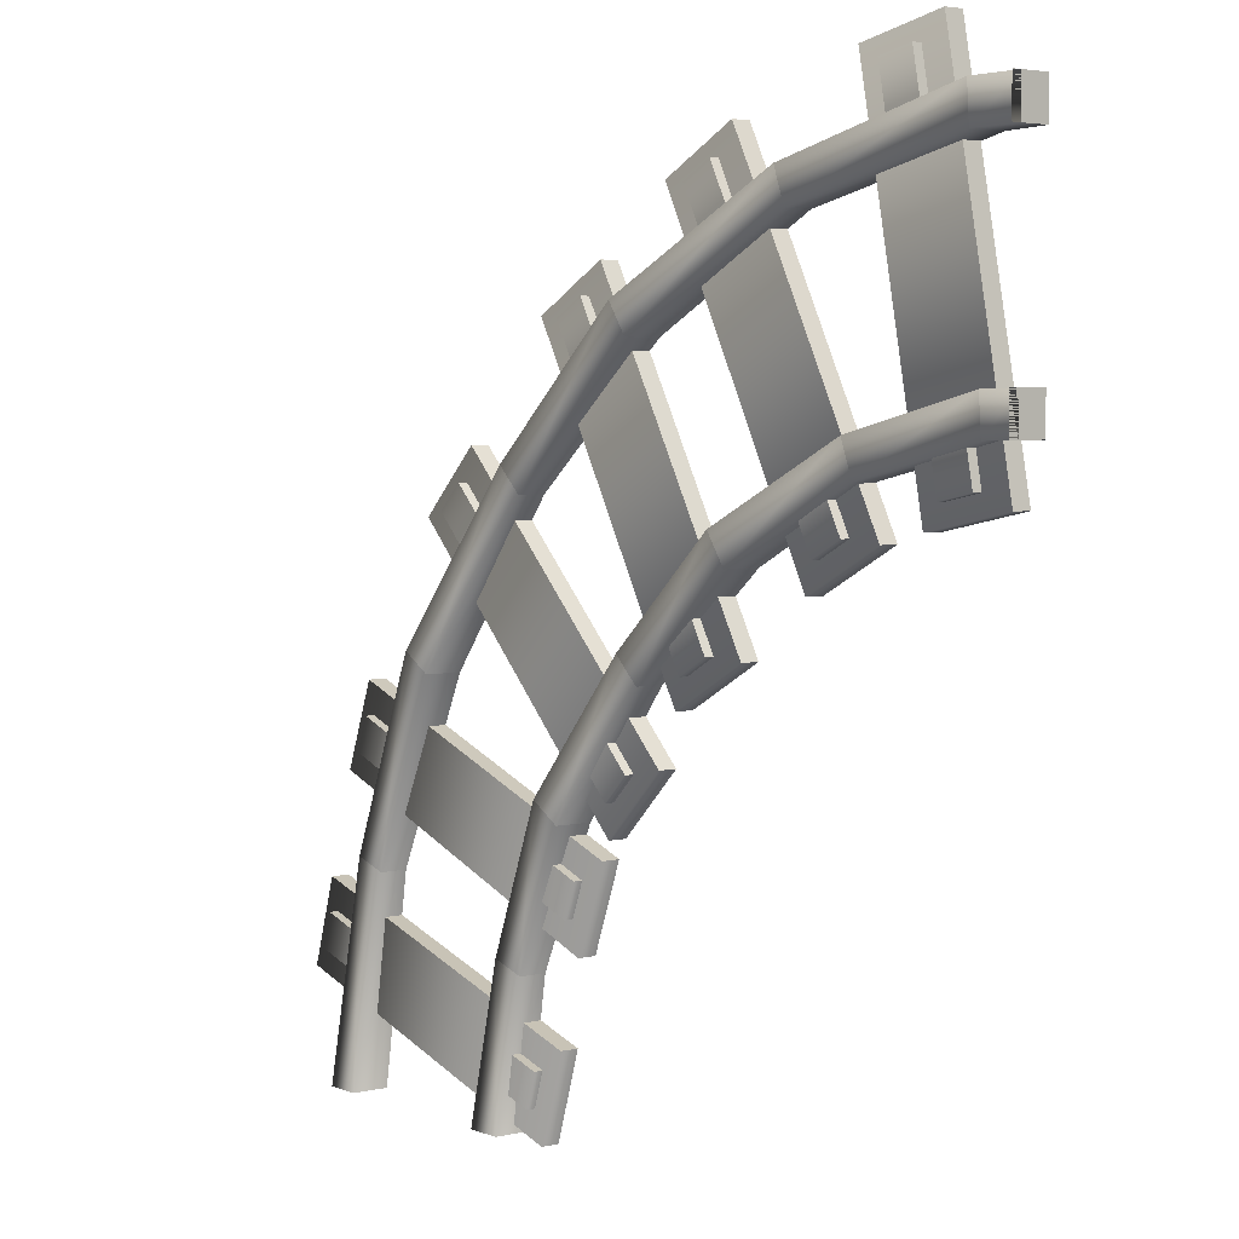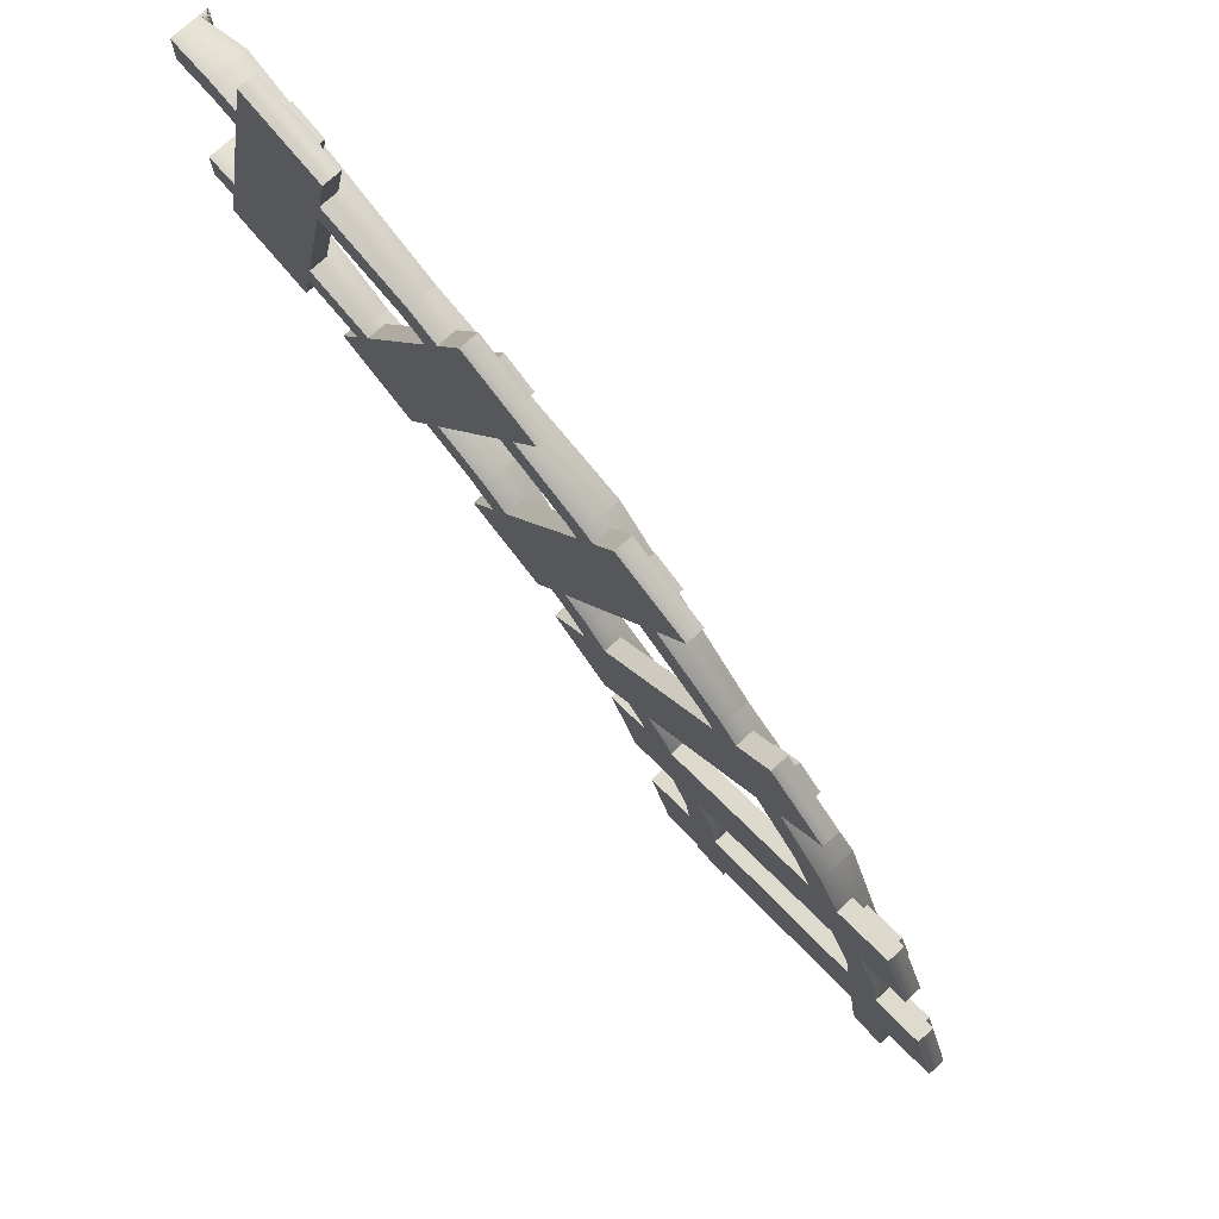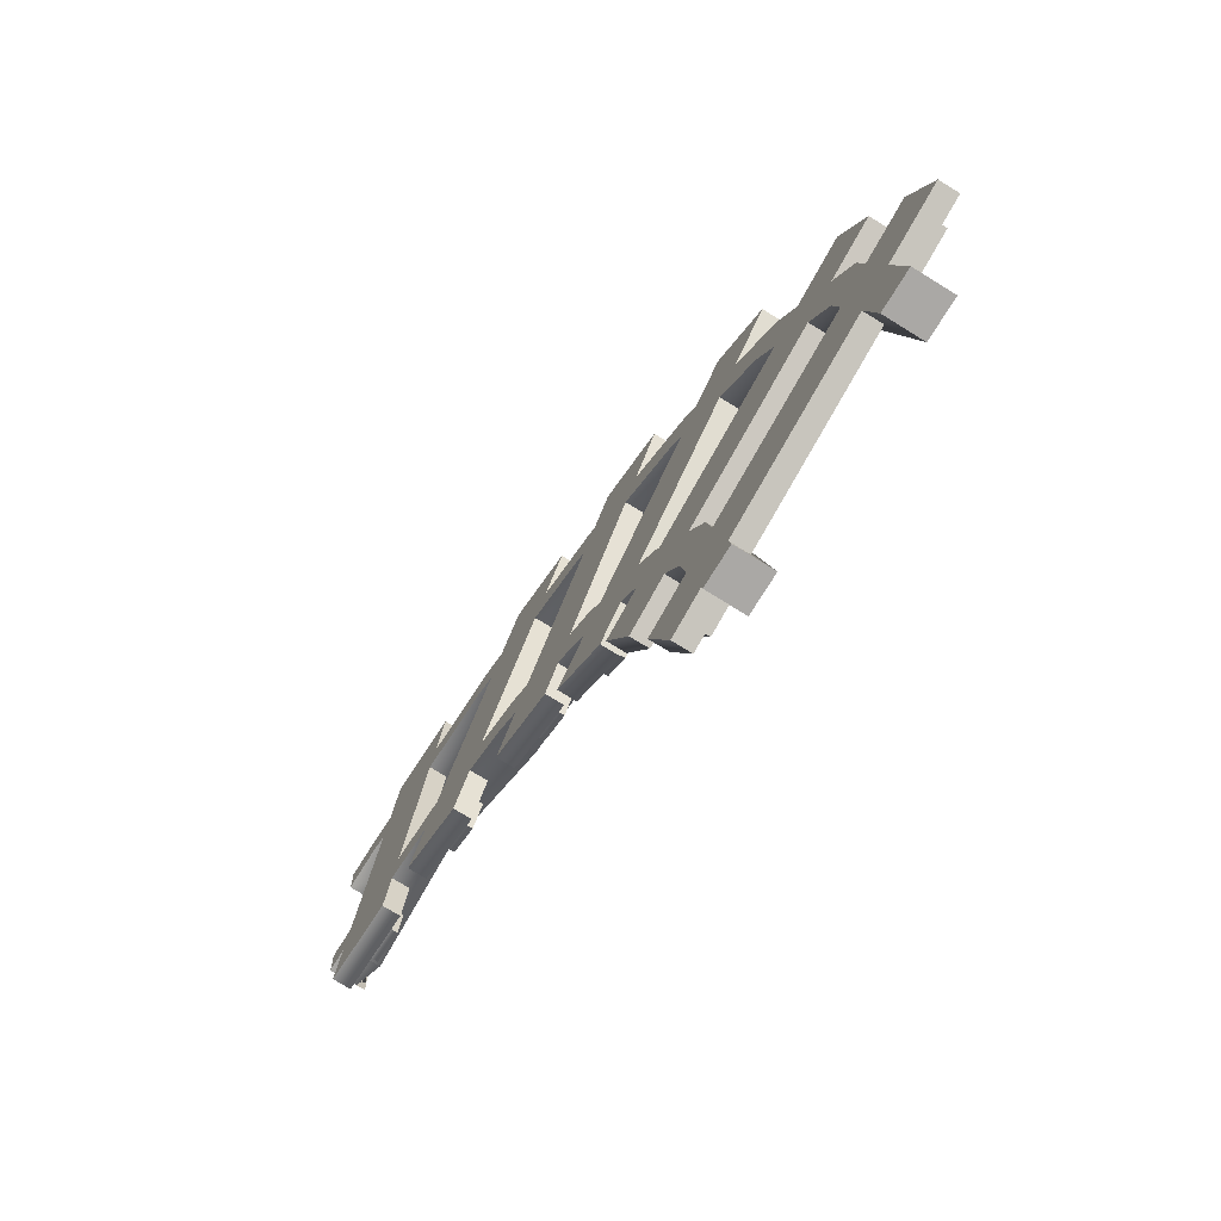
<metadata>
{"format":"obj","ext":"obj","renderer":"f3d","projection":"perspective","resolution":1024,"background":"white","views":[{"elev":3.8,"azim":-128.7,"up":"+Z"},{"elev":75.7,"azim":47.8,"up":"+Z"},{"elev":-75.2,"azim":58.3,"up":"+Z"}]}
</metadata>
<code>
g railroad-damaged-corner-small
v 0.01304 0 1.128 1 1 1
v -0.07225 0 1.076 1 1 1
v 0.01304 0.1 1.128 1 1 1
v -0.07225 0.1 1.076 1 1 1
v 0.35 0.1 3.815e-06 1 1 1
v 0.2564 0.075 0.5963 1 1 1
v 0.25 0.1 3.576e-06 1 1 1
v 0.161 0.075 0.5665 1 1 1
v 0.35 0 3.815e-06 1 1 1
v 0.2564 0 0.5963 1 1 1
v 0.25 0 3.576e-06 1 1 1
v 0.161 0 0.5665 1 1 1
v -0.4987 0 0.8149 1 1 1
v -0.584 0 0.7627 1 1 1
v -0.4987 0.1 0.8149 1 1 1
v -0.584 0.1 0.7627 1 1 1
v -0.25 0.1 2.623e-06 1 1 1
v -0.3163 0.075 0.4175 1 1 1
v -0.35 0.1 2.384e-06 1 1 1
v -0.4118 0.075 0.3877 1 1 1
v -0.25 0 2.623e-06 1 1 1
v -0.3163 0 0.4175 1 1 1
v -0.35 0 2.384e-06 1 1 1
v -0.4118 0 0.3877 1 1 1
v -0.7771 0 1.952 1 1 1
v -0.8329 0 1.869 1 1 1
v -0.7771 0.1 1.952 1 1 1
v -0.8329 0.1 1.869 1 1 1
v -0.3384 0.075 1.583 1 1 1
v -0.4106 0.075 1.513 1 1 1
v -0.3384 0 1.583 1 1 1
v -0.4106 0 1.513 1 1 1
v -1.112 0 1.455 1 1 1
v -1.168 0 1.372 1 1 1
v -1.112 0.1 1.455 1 1 1
v -1.168 0.1 1.372 1 1 1
v -0.7713 0.075 1.167 1 1 1
v -0.8434 0.075 1.098 1 1 1
v -0.7713 0 1.167 1 1 1
v -0.8434 0 1.098 1 1 1
v -1.88 0 2.346 1 1 1
v -1.887 0 2.246 1 1 1
v -1.88 0.1 2.346 1 1 1
v -1.887 0.1 2.246 1 1 1
v -1.294 0.075 2.219 1 1 1
v -1.329 0.075 2.125 1 1 1
v -1.294 0 2.219 1 1 1
v -1.329 0 2.125 1 1 1
v -1.919 0 1.747 1 1 1
v -1.925 0 1.648 1 1 1
v -1.919 0.1 1.747 1 1 1
v -1.925 0.1 1.648 1 1 1
v -1.503 0.075 1.656 1 1 1
v -1.537 0.075 1.563 1 1 1
v -1.503 0 1.656 1 1 1
v -1.537 0 1.563 1 1 1
v -2 0 2.35 1 1 1
v -2 0 2.25 1 1 1
v -2 0.1 2.35 1 1 1
v -2 0.1 2.25 1 1 1
v -2 0.075 2.35 1 1 1
v -2 0.075 2.25 1 1 1
v -2 0 1.75 1 1 1
v -2 0 1.65 1 1 1
v -2 0.1 1.75 1 1 1
v -2 0.1 1.65 1 1 1
v -2 0.075 1.75 1 1 1
v -2 0.075 1.65 1 1 1
v -0.4366 0.075 0.07621 1 1 1
v -0.4662 0.075 0.1717 1 1 1
v -0.2933 0.075 0.1205 1 1 1
v -0.3229 0.075 0.2161 1 1 1
v -0.2933 0.05 0.1205 1 1 1
v -0.4366 0.05 0.07621 1 1 1
v -0.4662 0.05 0.1717 1 1 1
v -0.3229 0.05 0.2161 1 1 1
v 0.4232 0.075 0.3421 1 1 1
v 0.3937 0.075 0.4376 1 1 1
v 0.2799 0.075 0.2978 1 1 1
v 0.2504 0.075 0.3933 1 1 1
v 0.2799 0.05 0.2978 1 1 1
v 0.4232 0.05 0.3421 1 1 1
v 0.3937 0.05 0.4376 1 1 1
v 0.2504 0.05 0.3933 1 1 1
v 0.4193 0 0.5241 1 1 1
v -0.5361 0 0.2286 1 1 1
v 0.4193 0.05 0.5241 1 1 1
v -0.5361 0.05 0.2286 1 1 1
v -0.4622 0 -0.01022 1 1 1
v -0.4622 0.05 -0.01022 1 1 1
v -0.4992 0 0.1092 1 1 1
v -0.4992 0.05 0.1092 1 1 1
v 0.4931 0 0.2852 1 1 1
v 0.4562 0 0.4046 1 1 1
v 0.4931 0.05 0.2852 1 1 1
v 0.4562 0.05 0.4046 1 1 1
v -0.5819 0.075 0.5427 1 1 1
v -0.6169 0.075 0.6364 1 1 1
v -0.4414 0.075 0.5953 1 1 1
v -0.4764 0.075 0.6889 1 1 1
v -0.4414 0.05 0.5953 1 1 1
v -0.5819 0.05 0.5427 1 1 1
v -0.6169 0.05 0.6364 1 1 1
v -0.4764 0.05 0.6889 1 1 1
v 0.2611 0.075 0.8579 1 1 1
v 0.2261 0.075 0.9516 1 1 1
v 0.1206 0.075 0.8054 1 1 1
v 0.08559 0.075 0.8991 1 1 1
v 0.1206 0.05 0.8054 1 1 1
v 0.2611 0.05 0.8579 1 1 1
v 0.2261 0.05 0.9516 1 1 1
v 0.08559 0.05 0.8991 1 1 1
v 0.2467 0 1.039 1 1 1
v -0.69 0 0.6892 1 1 1
v 0.2467 0.05 1.039 1 1 1
v -0.69 0.05 0.6892 1 1 1
v -0.6025 0 0.455 1 1 1
v -0.6025 0.05 0.455 1 1 1
v -0.6462 0 0.5721 1 1 1
v -0.6462 0.05 0.5721 1 1 1
v 0.3342 0 0.8052 1 1 1
v 0.2904 0 0.9223 1 1 1
v 0.3342 0.05 0.8052 1 1 1
v 0.2904 0.05 0.9223 1 1 1
v -0.7327 0.075 0.8271 1 1 1
v -0.8039 0.075 0.8972 1 1 1
v -0.6275 0.075 0.934 1 1 1
v -0.6987 0.075 1.004 1 1 1
v -0.6275 0.05 0.934 1 1 1
v -0.7327 0.05 0.8271 1 1 1
v -0.8039 0.05 0.8972 1 1 1
v -0.6987 0.05 1.004 1 1 1
v -0.1015 0.075 1.469 1 1 1
v -0.1728 0.075 1.539 1 1 1
v -0.2067 0.075 1.362 1 1 1
v -0.278 0.075 1.432 1 1 1
v -0.2067 0.05 1.362 1 1 1
v -0.1015 0.05 1.469 1 1 1
v -0.1728 0.05 1.539 1 1 1
v -0.278 0.05 1.432 1 1 1
v -0.1912 0 1.627 1 1 1
v -0.8925 0 0.9142 1 1 1
v -0.1912 0.05 1.627 1 1 1
v -0.8925 0.05 0.9142 1 1 1
v -0.7143 0 0.7388 1 1 1
v -0.7143 0.05 0.7388 1 1 1
v -0.8034 0 0.8265 1 1 1
v -0.8034 0.05 0.8265 1 1 1
v -0.01295 0 1.452 1 1 1
v -0.1021 0 1.539 1 1 1
v -0.01295 0.05 1.452 1 1 1
v -0.1021 0.05 1.539 1 1 1
v -0.9907 0.075 1.129 1 1 1
v -1.078 0.075 1.177 1 1 1
v -0.9182 0.075 1.26 1 1 1
v -1.006 0.075 1.309 1 1 1
v -0.9182 0.05 1.26 1 1 1
v -0.9907 0.05 1.129 1 1 1
v -1.078 0.05 1.177 1 1 1
v -1.006 0.05 1.309 1 1 1
v -0.5559 0.075 1.917 1 1 1
v -0.6435 0.075 1.965 1 1 1
v -0.6284 0.075 1.786 1 1 1
v -0.7159 0.075 1.834 1 1 1
v -0.6284 0.05 1.786 1 1 1
v -0.5559 0.05 1.917 1 1 1
v -0.6435 0.05 1.965 1 1 1
v -0.7159 0.05 1.834 1 1 1
v -0.685 0 2.045 1 1 1
v -1.168 0 1.17 1 1 1
v -0.685 0.05 2.045 1 1 1
v -1.168 0.05 1.17 1 1 1
v -0.9492 0 1.049 1 1 1
v -0.9492 0.05 1.049 1 1 1
v -1.059 0 1.11 1 1 1
v -1.059 0.05 1.11 1 1 1
v -0.4661 0 1.925 1 1 1
v -0.5755 0 1.985 1 1 1
v -0.4661 0.05 1.925 1 1 1
v -0.5755 0.05 1.985 1 1 1
v -1.415 0.075 1.399 1 1 1
v -1.504 0.075 1.445 1 1 1
v -1.346 0.075 1.533 1 1 1
v -1.435 0.075 1.579 1 1 1
v -1.346 0.05 1.533 1 1 1
v -1.415 0.05 1.399 1 1 1
v -1.504 0.05 1.445 1 1 1
v -1.435 0.05 1.579 1 1 1
v -1.002 0.075 2.199 1 1 1
v -1.09 0.075 2.245 1 1 1
v -1.071 0.075 2.066 1 1 1
v -1.159 0.075 2.112 1 1 1
v -1.071 0.05 2.066 1 1 1
v -1.002 0.05 2.199 1 1 1
v -1.09 0.05 2.245 1 1 1
v -1.159 0.05 2.112 1 1 1
v -1.134 0 2.324 1 1 1
v -1.594 0 1.436 1 1 1
v -1.134 0.05 2.324 1 1 1
v -1.594 0.05 1.436 1 1 1
v -1.372 0 1.321 1 1 1
v -1.372 0.05 1.321 1 1 1
v -1.483 0 1.378 1 1 1
v -1.483 0.05 1.378 1 1 1
v -0.912 0 2.209 1 1 1
v -1.023 0 2.266 1 1 1
v -0.912 0.05 2.209 1 1 1
v -1.023 0.05 2.266 1 1 1
v -1.782 0.075 1.527 1 1 1
v -1.88 0.075 1.547 1 1 1
v -1.752 0.075 1.675 1 1 1
v -1.851 0.075 1.694 1 1 1
v -1.752 0.05 1.675 1 1 1
v -1.782 0.05 1.527 1 1 1
v -1.88 0.05 1.547 1 1 1
v -1.851 0.05 1.694 1 1 1
v -1.606 0.075 2.41 1 1 1
v -1.704 0.075 2.43 1 1 1
v -1.636 0.075 2.263 1 1 1
v -1.734 0.075 2.283 1 1 1
v -1.636 0.05 2.263 1 1 1
v -1.606 0.05 2.41 1 1 1
v -1.704 0.05 2.43 1 1 1
v -1.734 0.05 2.283 1 1 1
v -1.768 0 2.493 1 1 1
v -1.963 0 1.512 1 1 1
v -1.768 0.05 2.493 1 1 1
v -1.963 0.05 1.512 1 1 1
v -1.718 0 1.464 1 1 1
v -1.718 0.05 1.464 1 1 1
v -1.84 0 1.488 1 1 1
v -1.84 0.05 1.488 1 1 1
v -1.523 0 2.445 1 1 1
v -1.646 0 2.469 1 1 1
v -1.523 0.05 2.445 1 1 1
v -1.646 0.05 2.469 1 1 1
f 3 2 1
f 2 3 4
f 7 6 5
f 6 7 8
f 6 9 5
f 9 6 10
f 3 10 6
f 10 3 1
f 12 7 11
f 7 12 8
f 2 8 12
f 8 2 4
f 8 3 6
f 3 8 4
f 7 9 11
f 9 7 5
f 2 10 1
f 10 2 12
f 12 9 10
f 9 12 11
f 15 14 13
f 14 15 16
f 19 18 17
f 18 19 20
f 18 21 17
f 21 18 22
f 15 22 18
f 22 15 13
f 24 19 23
f 19 24 20
f 14 20 24
f 20 14 16
f 20 15 18
f 15 20 16
f 19 21 23
f 21 19 17
f 14 22 13
f 22 14 24
f 24 21 22
f 21 24 23
f 27 26 25
f 26 27 28
f 4 29 3
f 29 4 30
f 29 1 3
f 1 29 31
f 27 31 29
f 31 27 25
f 32 4 2
f 4 32 30
f 26 30 32
f 30 26 28
f 30 27 29
f 27 30 28
f 4 1 2
f 1 4 3
f 26 31 25
f 31 26 32
f 32 1 31
f 1 32 2
f 35 34 33
f 34 35 36
f 16 37 15
f 37 16 38
f 37 13 15
f 13 37 39
f 35 39 37
f 39 35 33
f 40 16 14
f 16 40 38
f 34 38 40
f 38 34 36
f 38 35 37
f 35 38 36
f 16 13 14
f 13 16 15
f 34 39 33
f 39 34 40
f 40 13 39
f 13 40 14
f 43 42 41
f 42 43 44
f 28 45 27
f 45 28 46
f 45 25 27
f 25 45 47
f 43 47 45
f 47 43 41
f 48 28 26
f 28 48 46
f 42 46 48
f 46 42 44
f 46 43 45
f 43 46 44
f 28 25 26
f 25 28 27
f 42 47 41
f 47 42 48
f 48 25 47
f 25 48 26
f 51 50 49
f 50 51 52
f 36 53 35
f 53 36 54
f 53 33 35
f 33 53 55
f 51 55 53
f 55 51 49
f 56 36 34
f 36 56 54
f 50 54 56
f 54 50 52
f 54 51 53
f 51 54 52
f 36 33 34
f 33 36 35
f 50 55 49
f 55 50 56
f 56 33 55
f 33 56 34
f 59 58 57
f 58 59 60
f 44 61 43
f 61 44 62
f 61 41 43
f 41 61 57
f 59 57 61
f 57 59 57
f 58 44 42
f 44 58 62
f 58 62 58
f 62 58 60
f 62 59 61
f 59 62 60
f 44 41 42
f 41 44 43
f 58 57 57
f 57 58 58
f 58 41 57
f 41 58 42
f 65 64 63
f 64 65 66
f 52 67 51
f 67 52 68
f 67 49 51
f 49 67 63
f 65 63 67
f 63 65 63
f 64 52 50
f 52 64 68
f 64 68 64
f 68 64 66
f 68 65 67
f 65 68 66
f 52 49 50
f 49 52 51
f 64 63 63
f 63 64 64
f 64 49 63
f 49 64 50
f 72 70 76
f 75 76 70
f 75 70 74
f 69 74 70
f 69 71 74
f 73 74 71
f 72 71 70
f 69 70 71
f 79 78 77
f 78 79 80
f 79 82 81
f 82 79 77
f 78 82 77
f 82 78 83
f 78 84 83
f 84 78 80
f 87 86 85
f 86 87 88
f 91 90 89
f 90 91 92
f 86 92 91
f 92 86 88
f 93 91 89
f 91 93 94
f 94 86 91
f 86 94 85
f 90 96 95
f 96 90 92
f 92 87 96
f 87 92 88
f 96 93 95
f 93 96 94
f 87 94 96
f 94 87 85
f 90 93 89
f 93 90 95
f 100 98 104
f 103 104 98
f 103 98 102
f 97 102 98
f 97 99 102
f 101 102 99
f 100 99 98
f 97 98 99
f 107 106 105
f 106 107 108
f 107 110 109
f 110 107 105
f 106 110 105
f 110 106 111
f 106 112 111
f 112 106 108
f 115 114 113
f 114 115 116
f 119 118 117
f 118 119 120
f 114 120 119
f 120 114 116
f 121 119 117
f 119 121 122
f 122 114 119
f 114 122 113
f 118 124 123
f 124 118 120
f 120 115 124
f 115 120 116
f 124 121 123
f 121 124 122
f 115 122 124
f 122 115 113
f 118 121 117
f 121 118 123
f 128 126 132
f 131 132 126
f 131 126 130
f 125 130 126
f 125 127 130
f 129 130 127
f 128 127 126
f 125 126 127
f 135 134 133
f 134 135 136
f 135 138 137
f 138 135 133
f 134 138 133
f 138 134 139
f 134 140 139
f 140 134 136
f 143 142 141
f 142 143 144
f 147 146 145
f 146 147 148
f 142 148 147
f 148 142 144
f 149 147 145
f 147 149 150
f 150 142 147
f 142 150 141
f 146 152 151
f 152 146 148
f 148 143 152
f 143 148 144
f 152 149 151
f 149 152 150
f 143 150 152
f 150 143 141
f 146 149 145
f 149 146 151
f 156 154 160
f 159 160 154
f 159 154 158
f 153 158 154
f 153 155 158
f 157 158 155
f 156 155 154
f 153 154 155
f 163 162 161
f 162 163 164
f 163 166 165
f 166 163 161
f 162 166 161
f 166 162 167
f 162 168 167
f 168 162 164
f 171 170 169
f 170 171 172
f 175 174 173
f 174 175 176
f 170 176 175
f 176 170 172
f 177 175 173
f 175 177 178
f 178 170 175
f 170 178 169
f 174 180 179
f 180 174 176
f 176 171 180
f 171 176 172
f 180 177 179
f 177 180 178
f 171 178 180
f 178 171 169
f 174 177 173
f 177 174 179
f 184 182 188
f 187 188 182
f 187 182 186
f 181 186 182
f 181 183 186
f 185 186 183
f 184 183 182
f 181 182 183
f 191 190 189
f 190 191 192
f 191 194 193
f 194 191 189
f 190 194 189
f 194 190 195
f 190 196 195
f 196 190 192
f 199 198 197
f 198 199 200
f 203 202 201
f 202 203 204
f 198 204 203
f 204 198 200
f 205 203 201
f 203 205 206
f 206 198 203
f 198 206 197
f 202 208 207
f 208 202 204
f 204 199 208
f 199 204 200
f 208 205 207
f 205 208 206
f 199 206 208
f 206 199 197
f 202 205 201
f 205 202 207
f 212 210 216
f 215 216 210
f 215 210 214
f 209 214 210
f 209 211 214
f 213 214 211
f 212 211 210
f 209 210 211
f 219 218 217
f 218 219 220
f 219 222 221
f 222 219 217
f 218 222 217
f 222 218 223
f 218 224 223
f 224 218 220
f 227 226 225
f 226 227 228
f 231 230 229
f 230 231 232
f 226 232 231
f 232 226 228
f 233 231 229
f 231 233 234
f 234 226 231
f 226 234 225
f 230 236 235
f 236 230 232
f 232 227 236
f 227 232 228
f 236 233 235
f 233 236 234
f 227 234 236
f 234 227 225
f 230 233 229
f 233 230 235
g railroad-damaged-corner-small
f 3 2 1
f 2 3 4
f 7 6 5
f 6 7 8
f 6 9 5
f 9 6 10
f 3 10 6
f 10 3 1
f 12 7 11
f 7 12 8
f 2 8 12
f 8 2 4
f 8 3 6
f 3 8 4
f 7 9 11
f 9 7 5
f 2 10 1
f 10 2 12
f 12 9 10
f 9 12 11
f 15 14 13
f 14 15 16
f 19 18 17
f 18 19 20
f 18 21 17
f 21 18 22
f 15 22 18
f 22 15 13
f 24 19 23
f 19 24 20
f 14 20 24
f 20 14 16
f 20 15 18
f 15 20 16
f 19 21 23
f 21 19 17
f 14 22 13
f 22 14 24
f 24 21 22
f 21 24 23
f 27 26 25
f 26 27 28
f 4 29 3
f 29 4 30
f 29 1 3
f 1 29 31
f 27 31 29
f 31 27 25
f 32 4 2
f 4 32 30
f 26 30 32
f 30 26 28
f 30 27 29
f 27 30 28
f 4 1 2
f 1 4 3
f 26 31 25
f 31 26 32
f 32 1 31
f 1 32 2
f 35 34 33
f 34 35 36
f 16 37 15
f 37 16 38
f 37 13 15
f 13 37 39
f 35 39 37
f 39 35 33
f 40 16 14
f 16 40 38
f 34 38 40
f 38 34 36
f 38 35 37
f 35 38 36
f 16 13 14
f 13 16 15
f 34 39 33
f 39 34 40
f 40 13 39
f 13 40 14
f 43 42 41
f 42 43 44
f 28 45 27
f 45 28 46
f 45 25 27
f 25 45 47
f 43 47 45
f 47 43 41
f 48 28 26
f 28 48 46
f 42 46 48
f 46 42 44
f 46 43 45
f 43 46 44
f 28 25 26
f 25 28 27
f 42 47 41
f 47 42 48
f 48 25 47
f 25 48 26
f 51 50 49
f 50 51 52
f 36 53 35
f 53 36 54
f 53 33 35
f 33 53 55
f 51 55 53
f 55 51 49
f 56 36 34
f 36 56 54
f 50 54 56
f 54 50 52
f 54 51 53
f 51 54 52
f 36 33 34
f 33 36 35
f 50 55 49
f 55 50 56
f 56 33 55
f 33 56 34
f 59 58 57
f 58 59 60
f 44 61 43
f 61 44 62
f 61 41 43
f 41 61 57
f 59 57 61
f 57 59 57
f 58 44 42
f 44 58 62
f 58 62 58
f 62 58 60
f 62 59 61
f 59 62 60
f 44 41 42
f 41 44 43
f 58 57 57
f 57 58 58
f 58 41 57
f 41 58 42
f 65 64 63
f 64 65 66
f 52 67 51
f 67 52 68
f 67 49 51
f 49 67 63
f 65 63 67
f 63 65 63
f 64 52 50
f 52 64 68
f 64 68 64
f 68 64 66
f 68 65 67
f 65 68 66
f 52 49 50
f 49 52 51
f 64 63 63
f 63 64 64
f 64 49 63
f 49 64 50
f 72 70 76
f 75 76 70
f 75 70 74
f 69 74 70
f 69 71 74
f 73 74 71
f 72 71 70
f 69 70 71
f 79 78 77
f 78 79 80
f 79 82 81
f 82 79 77
f 78 82 77
f 82 78 83
f 78 84 83
f 84 78 80
f 87 86 85
f 86 87 88
f 91 90 89
f 90 91 92
f 86 92 91
f 92 86 88
f 93 91 89
f 91 93 94
f 94 86 91
f 86 94 85
f 90 96 95
f 96 90 92
f 92 87 96
f 87 92 88
f 96 93 95
f 93 96 94
f 87 94 96
f 94 87 85
f 90 93 89
f 93 90 95
f 100 98 104
f 103 104 98
f 103 98 102
f 97 102 98
f 97 99 102
f 101 102 99
f 100 99 98
f 97 98 99
f 107 106 105
f 106 107 108
f 107 110 109
f 110 107 105
f 106 110 105
f 110 106 111
f 106 112 111
f 112 106 108
f 115 114 113
f 114 115 116
f 119 118 117
f 118 119 120
f 114 120 119
f 120 114 116
f 121 119 117
f 119 121 122
f 122 114 119
f 114 122 113
f 118 124 123
f 124 118 120
f 120 115 124
f 115 120 116
f 124 121 123
f 121 124 122
f 115 122 124
f 122 115 113
f 118 121 117
f 121 118 123
f 128 126 132
f 131 132 126
f 131 126 130
f 125 130 126
f 125 127 130
f 129 130 127
f 128 127 126
f 125 126 127
f 135 134 133
f 134 135 136
f 135 138 137
f 138 135 133
f 134 138 133
f 138 134 139
f 134 140 139
f 140 134 136
f 143 142 141
f 142 143 144
f 147 146 145
f 146 147 148
f 142 148 147
f 148 142 144
f 149 147 145
f 147 149 150
f 150 142 147
f 142 150 141
f 146 152 151
f 152 146 148
f 148 143 152
f 143 148 144
f 152 149 151
f 149 152 150
f 143 150 152
f 150 143 141
f 146 149 145
f 149 146 151
f 156 154 160
f 159 160 154
f 159 154 158
f 153 158 154
f 153 155 158
f 157 158 155
f 156 155 154
f 153 154 155
f 163 162 161
f 162 163 164
f 163 166 165
f 166 163 161
f 162 166 161
f 166 162 167
f 162 168 167
f 168 162 164
f 171 170 169
f 170 171 172
f 175 174 173
f 174 175 176
f 170 176 175
f 176 170 172
f 177 175 173
f 175 177 178
f 178 170 175
f 170 178 169
f 174 180 179
f 180 174 176
f 176 171 180
f 171 176 172
f 180 177 179
f 177 180 178
f 171 178 180
f 178 171 169
f 174 177 173
f 177 174 179
f 184 182 188
f 187 188 182
f 187 182 186
f 181 186 182
f 181 183 186
f 185 186 183
f 184 183 182
f 181 182 183
f 191 190 189
f 190 191 192
f 191 194 193
f 194 191 189
f 190 194 189
f 194 190 195
f 190 196 195
f 196 190 192
f 199 198 197
f 198 199 200
f 203 202 201
f 202 203 204
f 198 204 203
f 204 198 200
f 205 203 201
f 203 205 206
f 206 198 203
f 198 206 197
f 202 208 207
f 208 202 204
f 204 199 208
f 199 204 200
f 208 205 207
f 205 208 206
f 199 206 208
f 206 199 197
f 202 205 201
f 205 202 207
f 212 210 216
f 215 216 210
f 215 210 214
f 209 214 210
f 209 211 214
f 213 214 211
f 212 211 210
f 209 210 211
f 219 218 217
f 218 219 220
f 219 222 221
f 222 219 217
f 218 222 217
f 222 218 223
f 218 224 223
f 224 218 220
f 227 226 225
f 226 227 228
f 231 230 229
f 230 231 232
f 226 232 231
f 232 226 228
f 233 231 229
f 231 233 234
f 234 226 231
f 226 234 225
f 230 236 235
f 236 230 232
f 232 227 236
f 227 232 228
f 236 233 235
f 233 236 234
f 227 234 236
f 234 227 225
f 230 233 229
f 233 230 235

</code>
